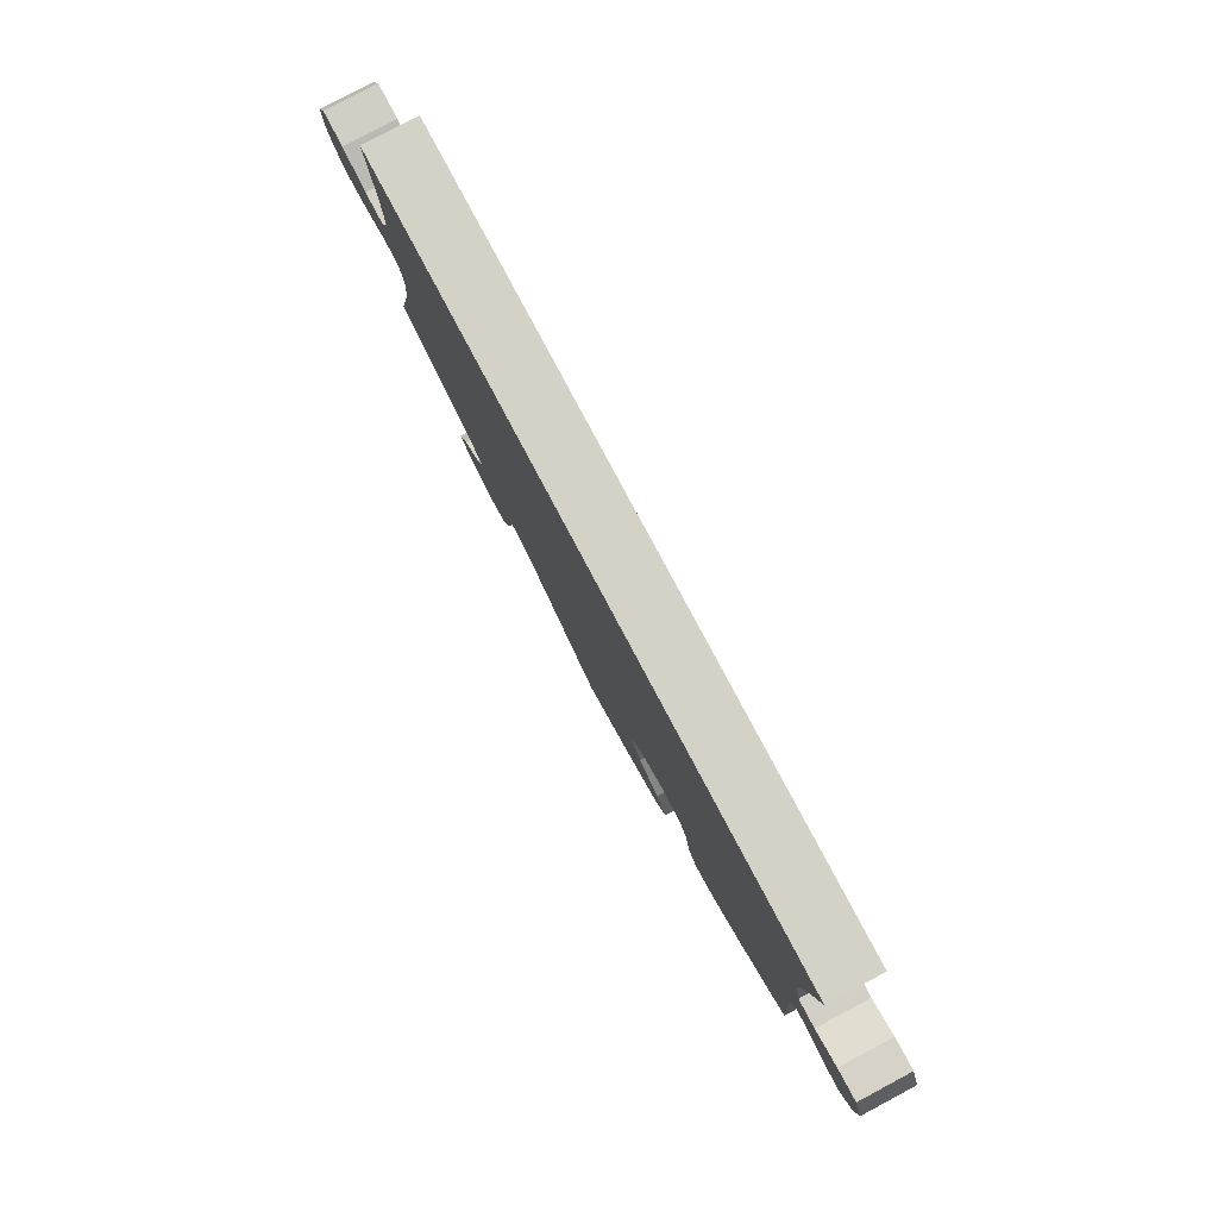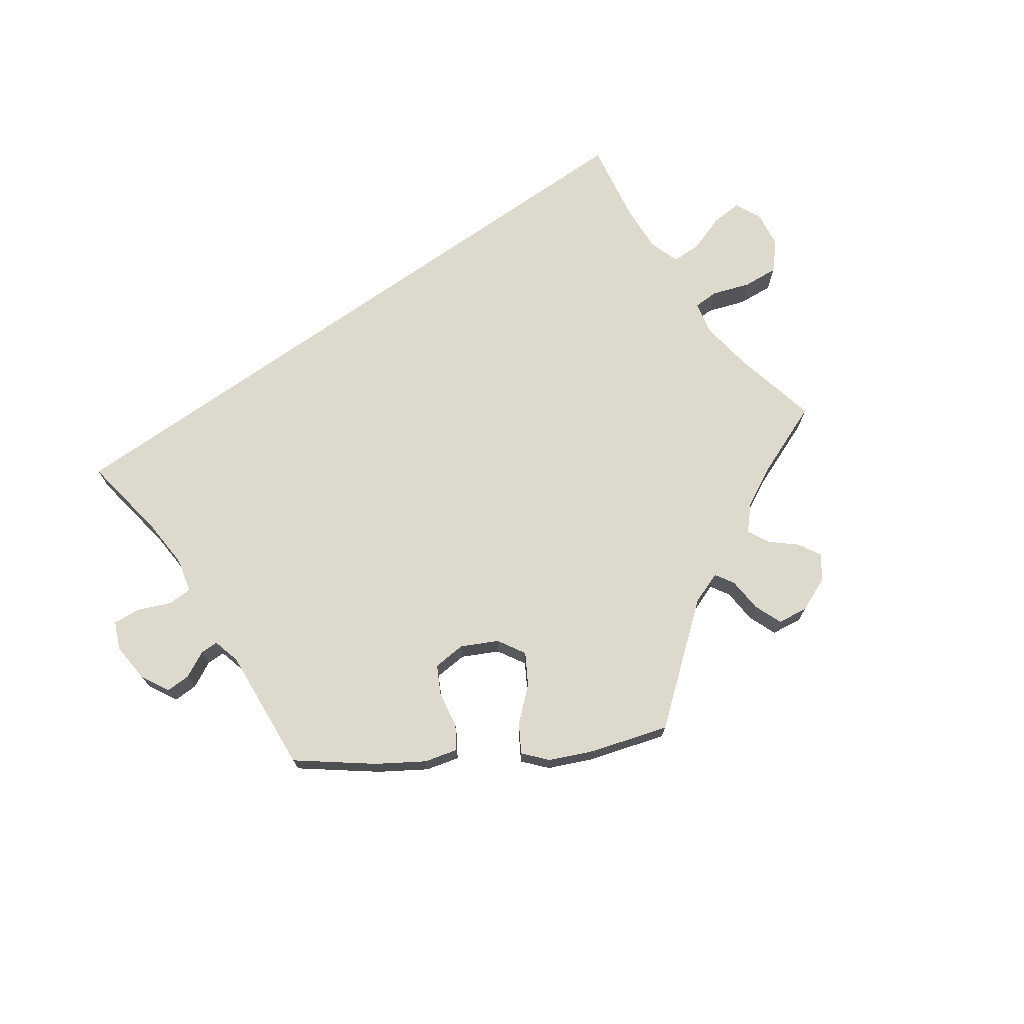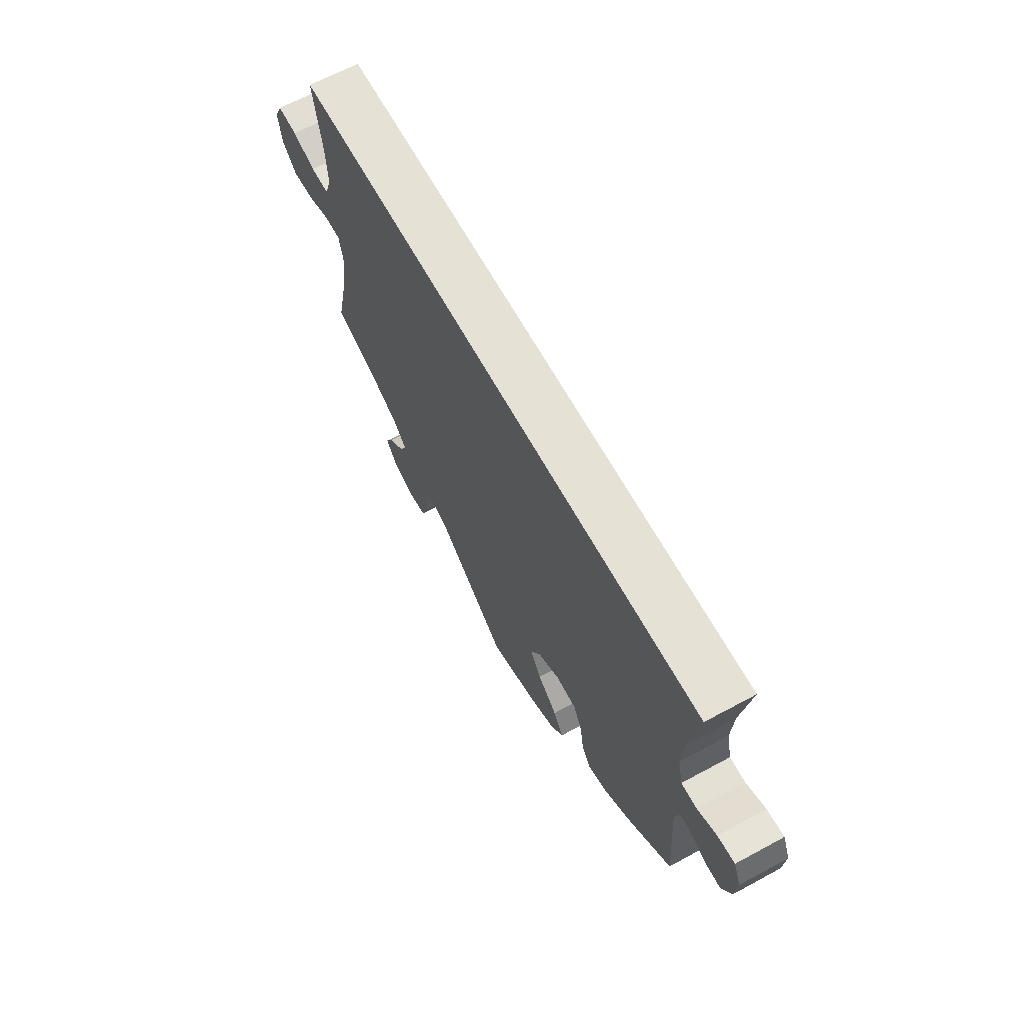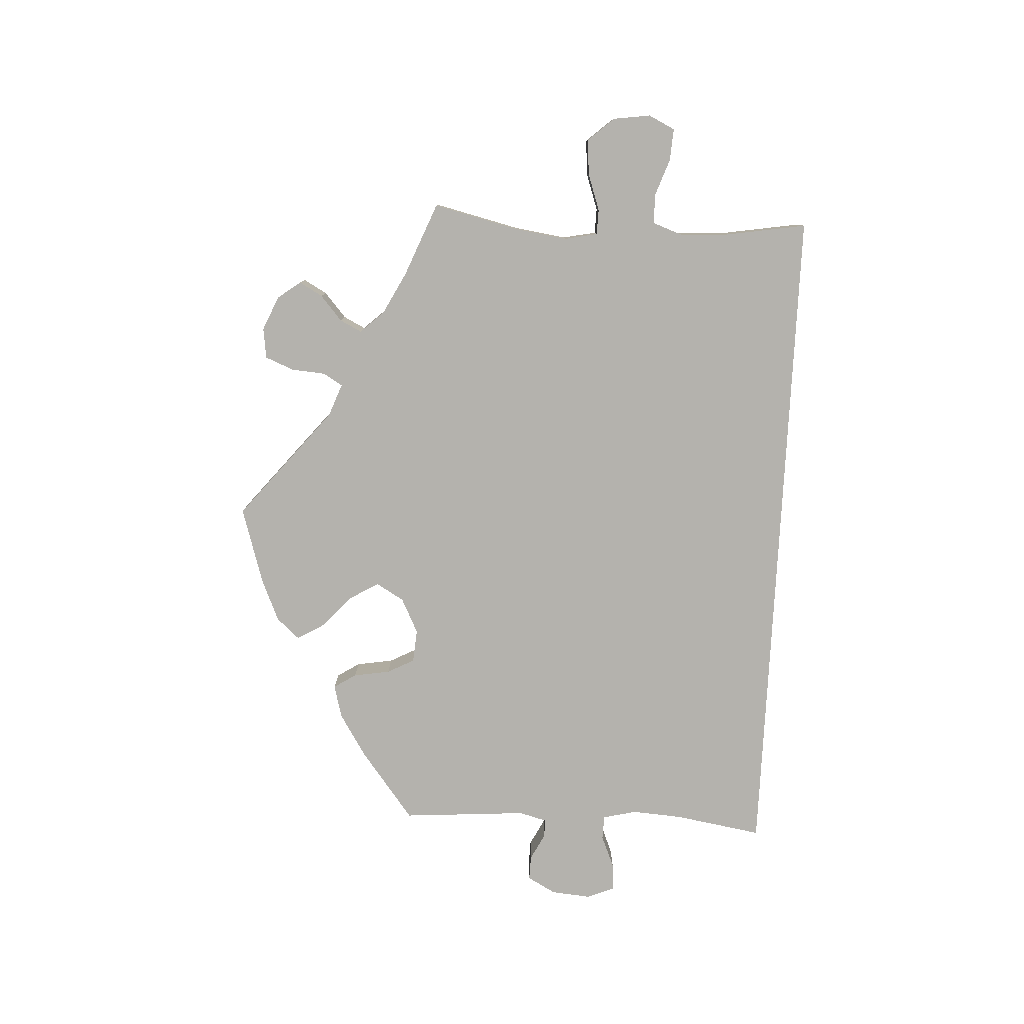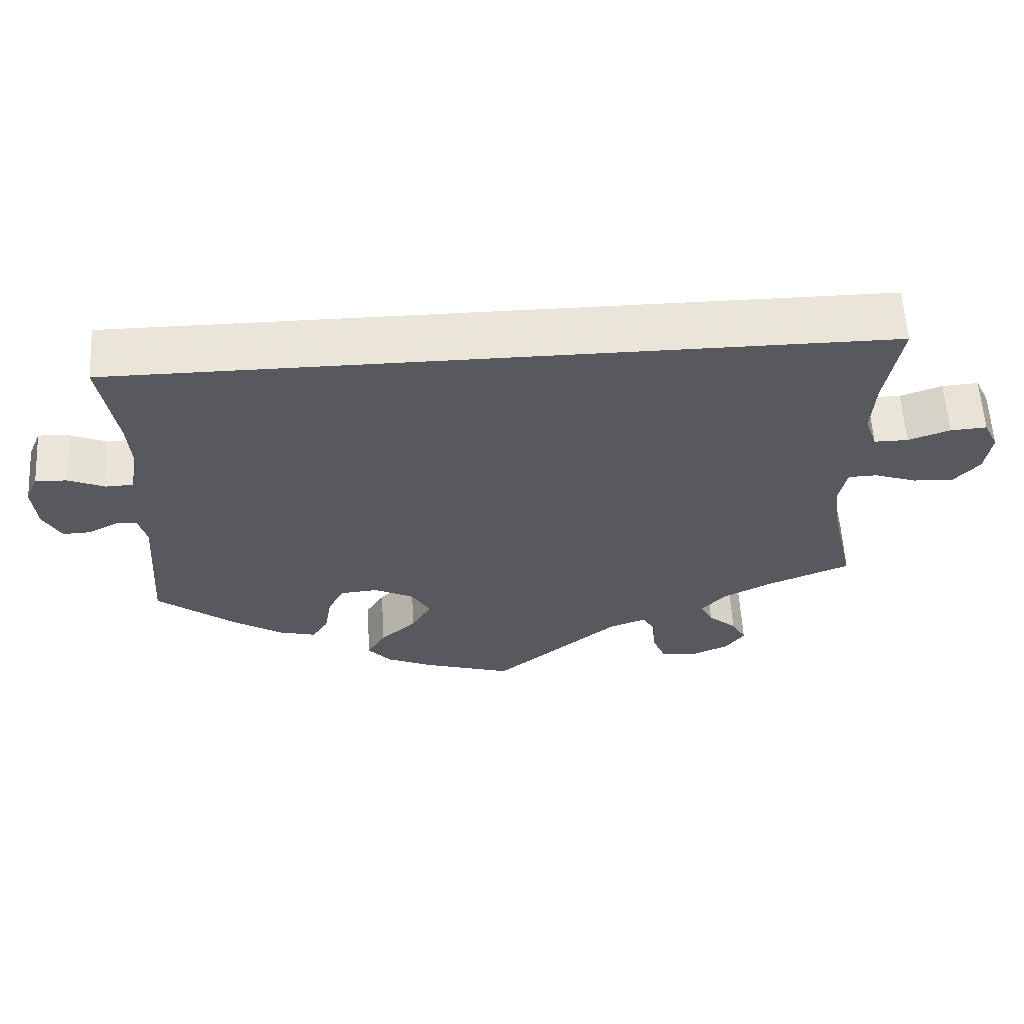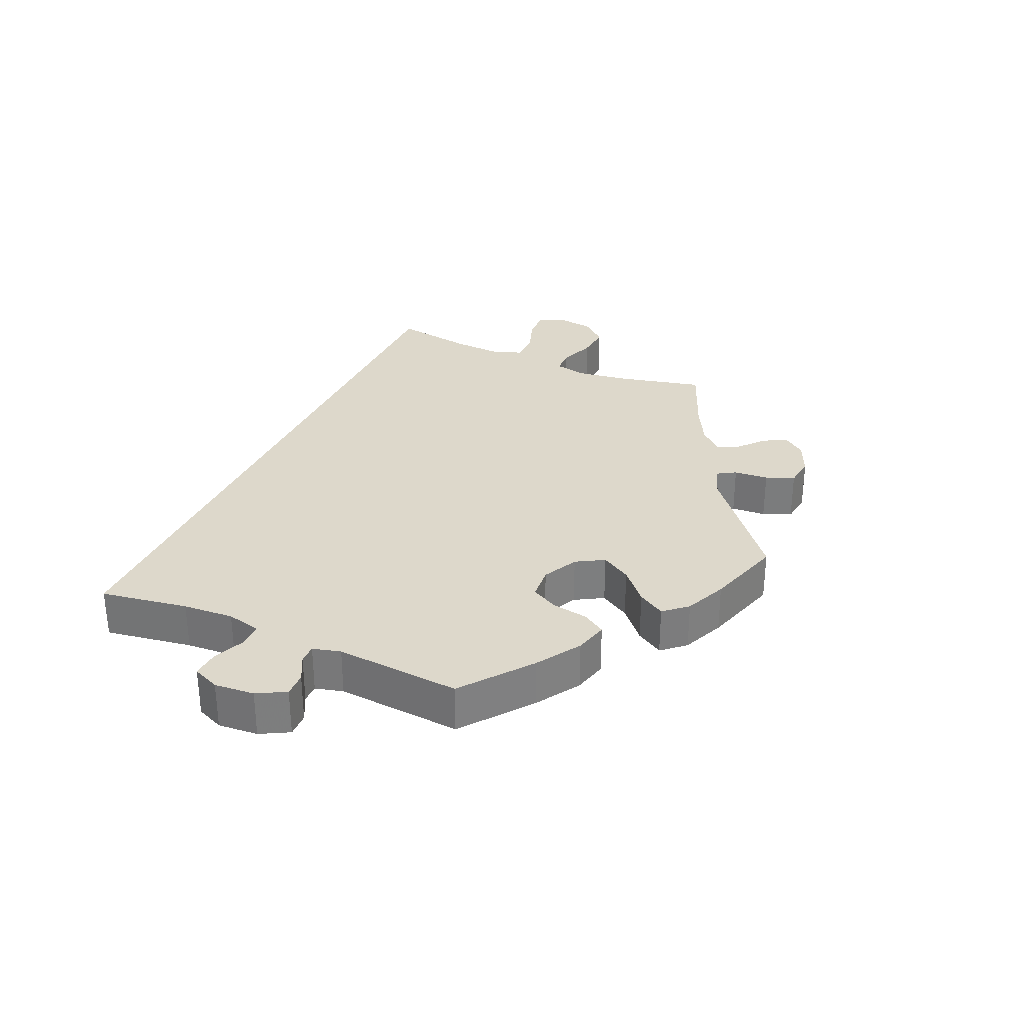
<metadata>
{"format":"obj","ext":"obj","renderer":"f3d","projection":"perspective","resolution":1024,"background":"white","views":[{"elev":79.9,"azim":62.0,"up":"+Z"},{"elev":72.0,"azim":144.8,"up":"+Y"},{"elev":64.5,"azim":61.4,"up":"+Z"},{"elev":-79.6,"azim":-93.0,"up":"+Y"},{"elev":59.7,"azim":176.7,"up":"+Z"},{"elev":31.1,"azim":114.1,"up":"+Y"}]}
</metadata>
<code>
v 0.4 0.07 -0.366
v 0.335 0.07 -0.407
v 0.286 0.07 -0.42
v 0.265 0.07 -0.387
v 0.256 0.07 -0.333
v 0.235 0.07 -0.293
v 0.186 0.07 -0.289
v 0.134 0.07 -0.315
v 0.11 0.07 -0.356
v 0.136 0.07 -0.4
v 0.183 0.07 -0.442
v 0.207 0.07 -0.482
v 0.177 0.07 -0.516
v 0.115 0.07 -0.543
v 0.001 0.07 -0.578
v -0.163 0.07 -0.444
v -0.211 0.07 -0.426
v -0.228 0.07 -0.454
v -0.232 0.07 -0.505
v -0.249 0.07 -0.547
v -0.294 0.07 -0.553
v -0.345 0.07 -0.531
v -0.37 0.07 -0.497
v -0.351 0.07 -0.463
v -0.314 0.07 -0.431
v -0.298 0.07 -0.399
v -0.33 0.07 -0.364
v -0.392 0.07 -0.332
v -0.501 0.07 -0.288
v -0.471 0.07 -0.161
v -0.46 0.07 -0.084
v -0.47 0.07 -0.035
v -0.507 0.07 -0.034
v -0.562 0.07 -0.053
v -0.614 0.07 -0.057
v -0.648 0.07 -0.019
v -0.656 0.07 0.036
v -0.637 0.07 0.075
v -0.59 0.07 0.072
v -0.536 0.07 0.053
v -0.492 0.07 0.053
v -0.476 0.07 0.098
v -0.48 0.07 0.169
v -0.5 0.07 0.289
v 0.501 0.07 0.29
v 0.48 0.07 0.161
v 0.475 0.07 0.086
v 0.487 0.07 0.036
v 0.523 0.07 0.035
v 0.57 0.07 0.055
v 0.611 0.07 0.058
v 0.628 0.07 0.018
v 0.623 0.07 -0.041
v 0.6 0.07 -0.083
v 0.564 0.07 -0.082
v 0.525 0.07 -0.062
v 0.498 0.07 -0.062
v 0.487 0.07 -0.103
v 0.501 0.07 -0.288
v 0.4 0 -0.366
v 0.335 0 -0.407
v 0.286 0 -0.42
v 0.265 0 -0.387
v 0.256 0 -0.333
v 0.235 0 -0.293
v 0.186 0 -0.289
v 0.134 0 -0.315
v 0.11 0 -0.356
v 0.136 0 -0.4
v 0.183 0 -0.442
v 0.207 0 -0.482
v 0.177 0 -0.516
v 0.115 0 -0.543
v 0.001 0 -0.578
v -0.163 0 -0.444
v -0.211 0 -0.426
v -0.228 0 -0.454
v -0.232 0 -0.505
v -0.249 0 -0.547
v -0.294 0 -0.553
v -0.345 0 -0.531
v -0.37 0 -0.497
v -0.351 0 -0.463
v -0.314 0 -0.431
v -0.298 0 -0.399
v -0.33 0 -0.364
v -0.392 0 -0.332
v -0.501 0 -0.288
v -0.471 0 -0.161
v -0.46 0 -0.084
v -0.47 0 -0.035
v -0.507 0 -0.034
v -0.562 0 -0.053
v -0.614 0 -0.057
v -0.648 0 -0.019
v -0.656 0 0.036
v -0.637 0 0.075
v -0.59 0 0.072
v -0.536 0 0.053
v -0.492 0 0.053
v -0.476 0 0.098
v -0.48 0 0.169
v -0.5 0 0.289
v 0.501 0 0.29
v 0.48 0 0.161
v 0.475 0 0.086
v 0.487 0 0.036
v 0.523 0 0.035
v 0.57 0 0.055
v 0.611 0 0.058
v 0.628 0 0.018
v 0.623 0 -0.041
v 0.6 0 -0.083
v 0.564 0 -0.082
v 0.525 0 -0.062
v 0.498 0 -0.062
v 0.487 0 -0.103
v 0.501 0 -0.288
f 58 59 1 2
f 57 58 2 3
f 53 54 55 56
f 53 56 57
f 52 53 57
f 49 50 51 52
f 48 49 52 57
f 47 48 57 3
f 43 44 45 46
f 42 43 46 47
f 41 42 47
f 37 38 39 40
f 37 40 41
f 33 34 35 36
f 32 33 36 37
f 28 29 30
f 27 28 30 31
f 26 27 31 32
f 22 23 24 25
f 22 25 26
f 21 22 26
f 18 19 20 21
f 17 18 21 26
f 13 14 15 16
f 13 16 17
f 10 11 12 13
f 9 10 13 17
f 8 9 17 26
f 47 3 4 5
f 47 5 6
f 32 37 41 47
f 32 47 6 7
f 7 8 26 32
f 61 60 118 117
f 62 61 117 116
f 115 114 113 112
f 116 115 112
f 116 112 111
f 111 110 109 108
f 116 111 108 107
f 62 116 107 106
f 105 104 103 102
f 106 105 102 101
f 106 101 100
f 99 98 97 96
f 100 99 96
f 95 94 93 92
f 96 95 92 91
f 89 88 87
f 90 89 87 86
f 91 90 86 85
f 84 83 82 81
f 85 84 81
f 85 81 80
f 80 79 78 77
f 85 80 77 76
f 75 74 73 72
f 76 75 72
f 72 71 70 69
f 76 72 69 68
f 85 76 68 67
f 64 63 62 106
f 65 64 106
f 106 100 96 91
f 66 65 106 91
f 91 85 67 66
f 1 60 61 2
f 2 61 62 3
f 3 62 63 4
f 4 63 64 5
f 5 64 65 6
f 6 65 66 7
f 7 66 67 8
f 8 67 68 9
f 9 68 69 10
f 10 69 70 11
f 11 70 71 12
f 12 71 72 13
f 13 72 73 14
f 14 73 74 15
f 15 74 75 16
f 16 75 76 17
f 17 76 77 18
f 18 77 78 19
f 19 78 79 20
f 20 79 80 21
f 21 80 81 22
f 22 81 82 23
f 23 82 83 24
f 24 83 84 25
f 25 84 85 26
f 26 85 86 27
f 27 86 87 28
f 28 87 88 29
f 29 88 89 30
f 30 89 90 31
f 31 90 91 32
f 32 91 92 33
f 33 92 93 34
f 34 93 94 35
f 35 94 95 36
f 36 95 96 37
f 37 96 97 38
f 38 97 98 39
f 39 98 99 40
f 40 99 100 41
f 41 100 101 42
f 42 101 102 43
f 43 102 103 44
f 44 103 104 45
f 45 104 105 46
f 46 105 106 47
f 47 106 107 48
f 48 107 108 49
f 49 108 109 50
f 50 109 110 51
f 51 110 111 52
f 52 111 112 53
f 53 112 113 54
f 54 113 114 55
f 55 114 115 56
f 56 115 116 57
f 57 116 117 58
f 58 117 118 59
f 59 118 60 1

</code>
